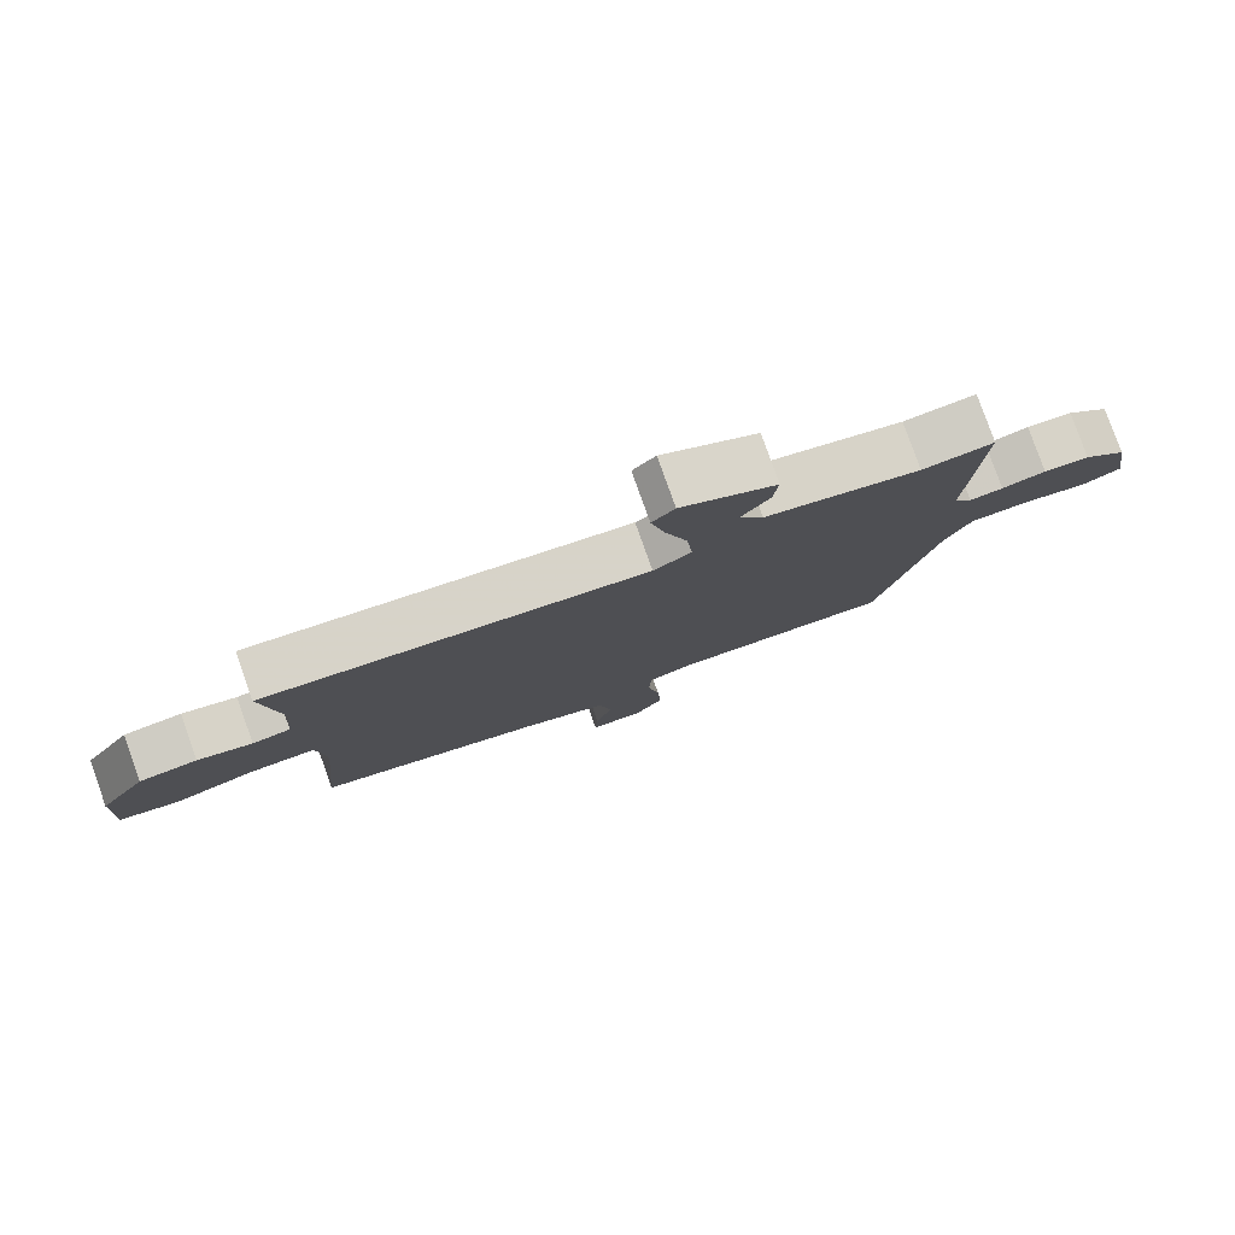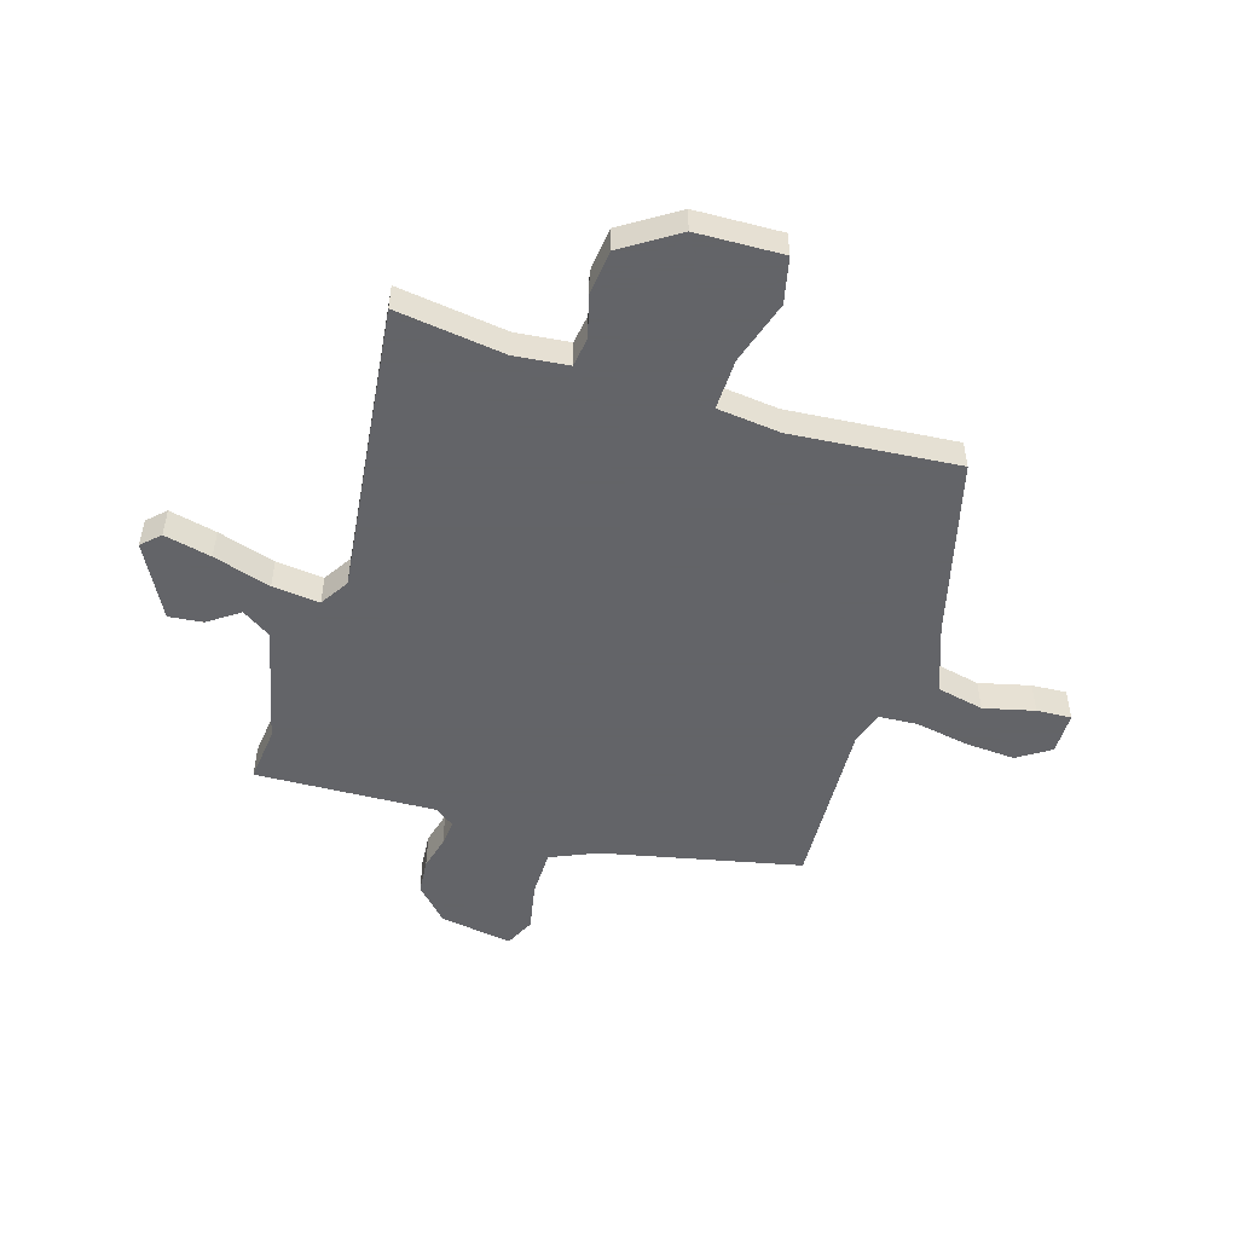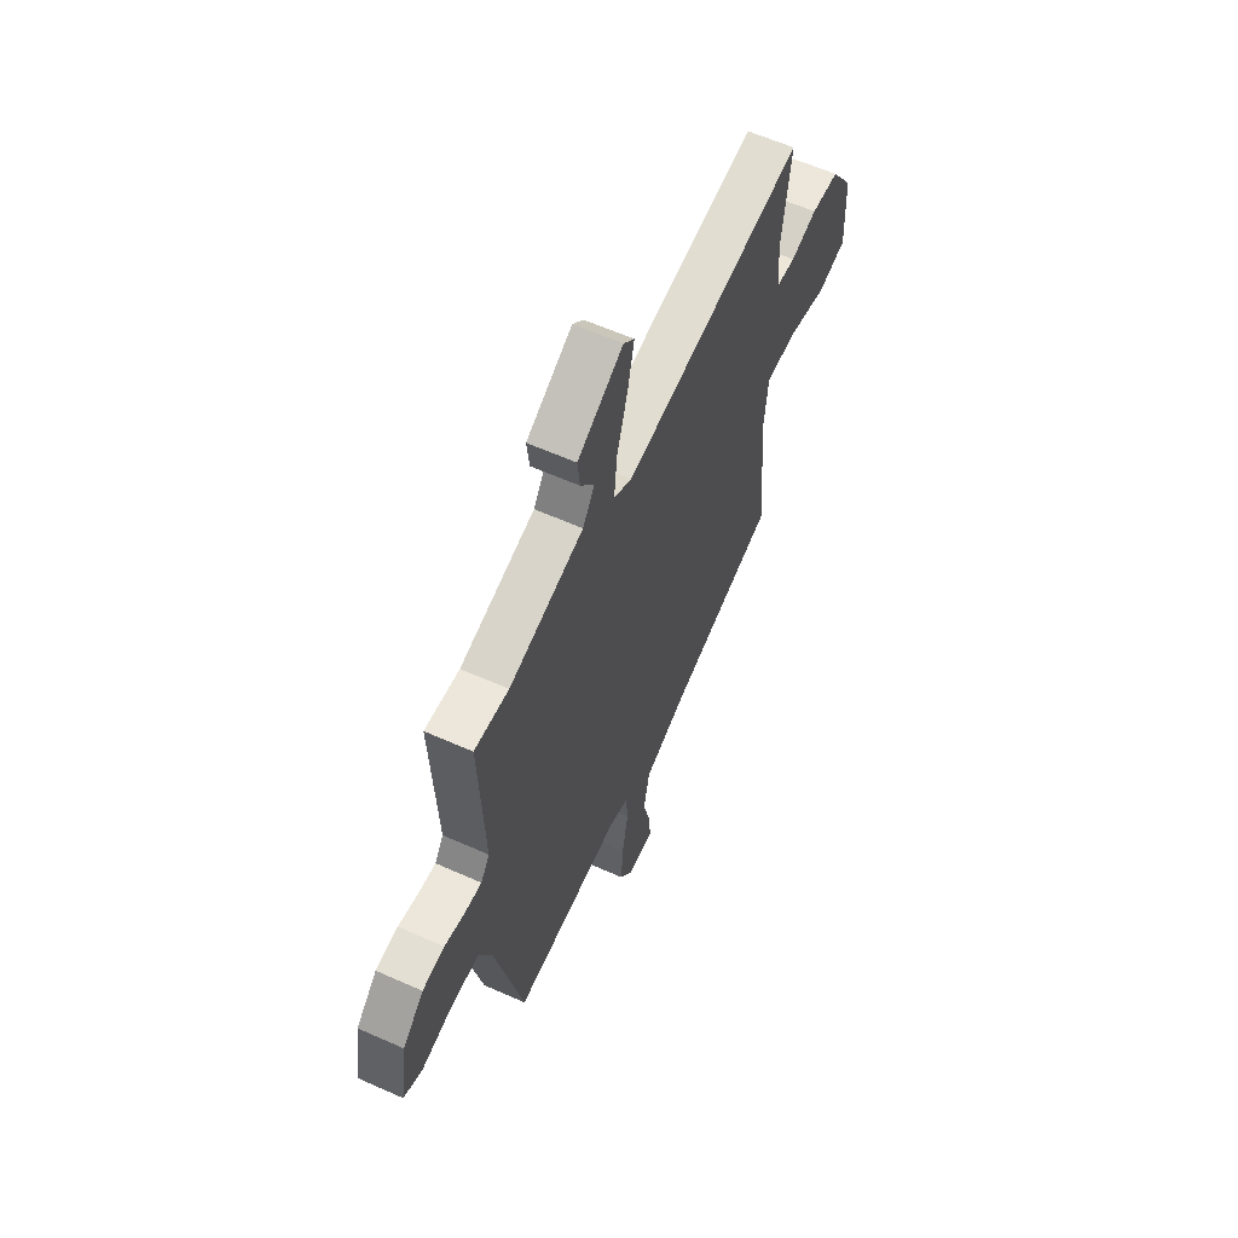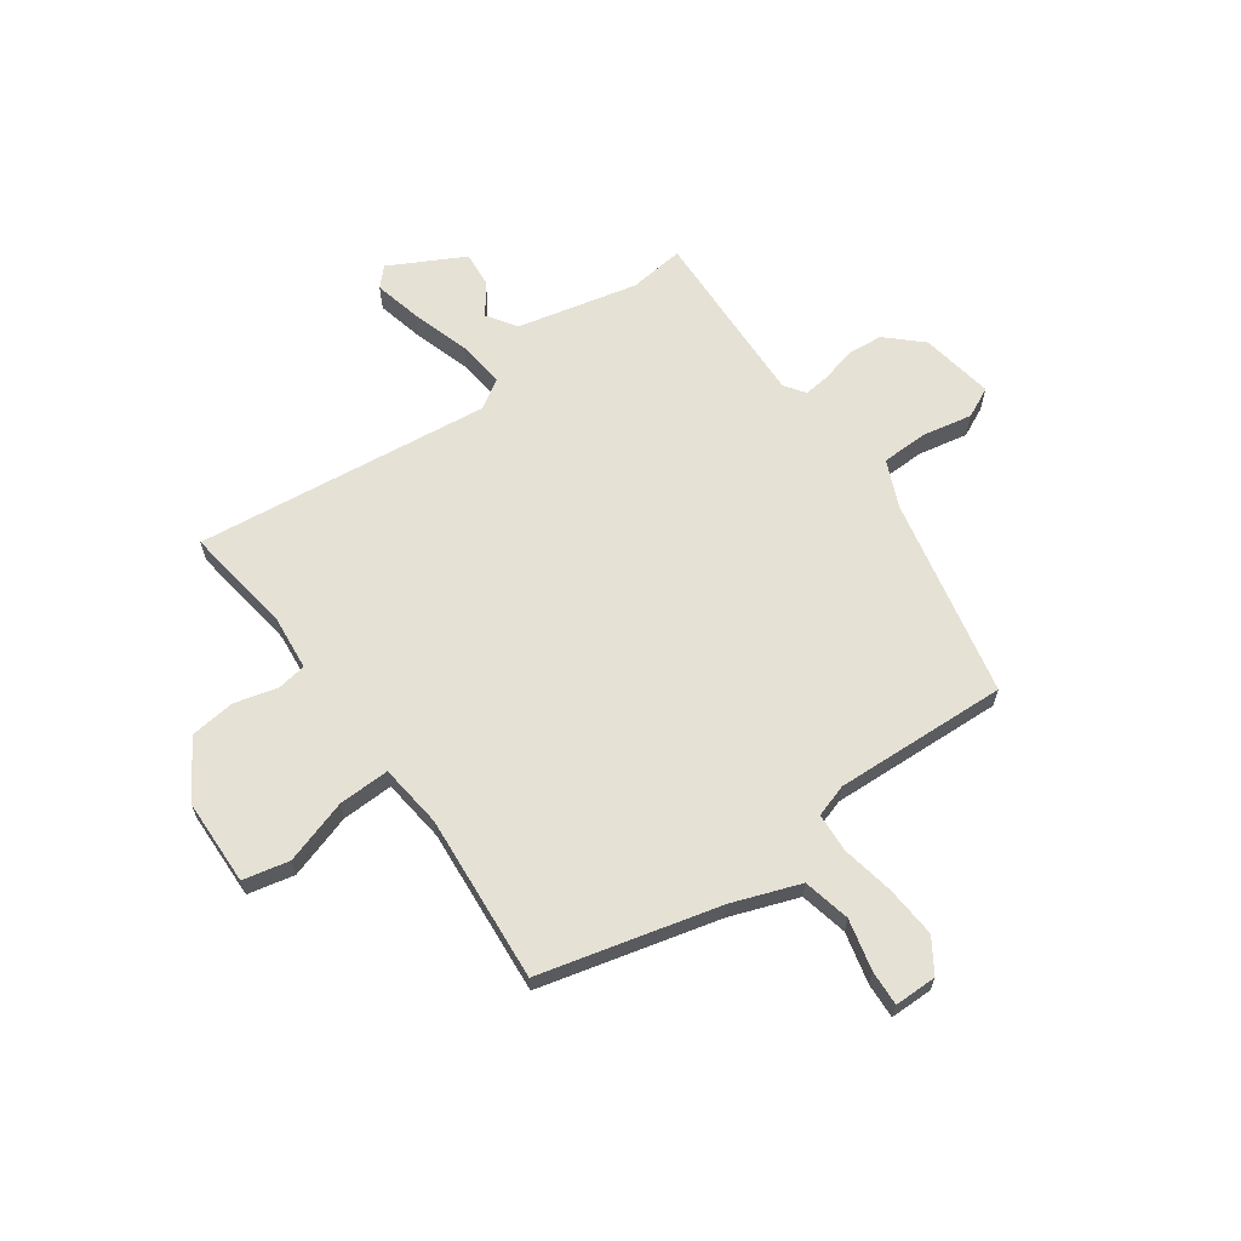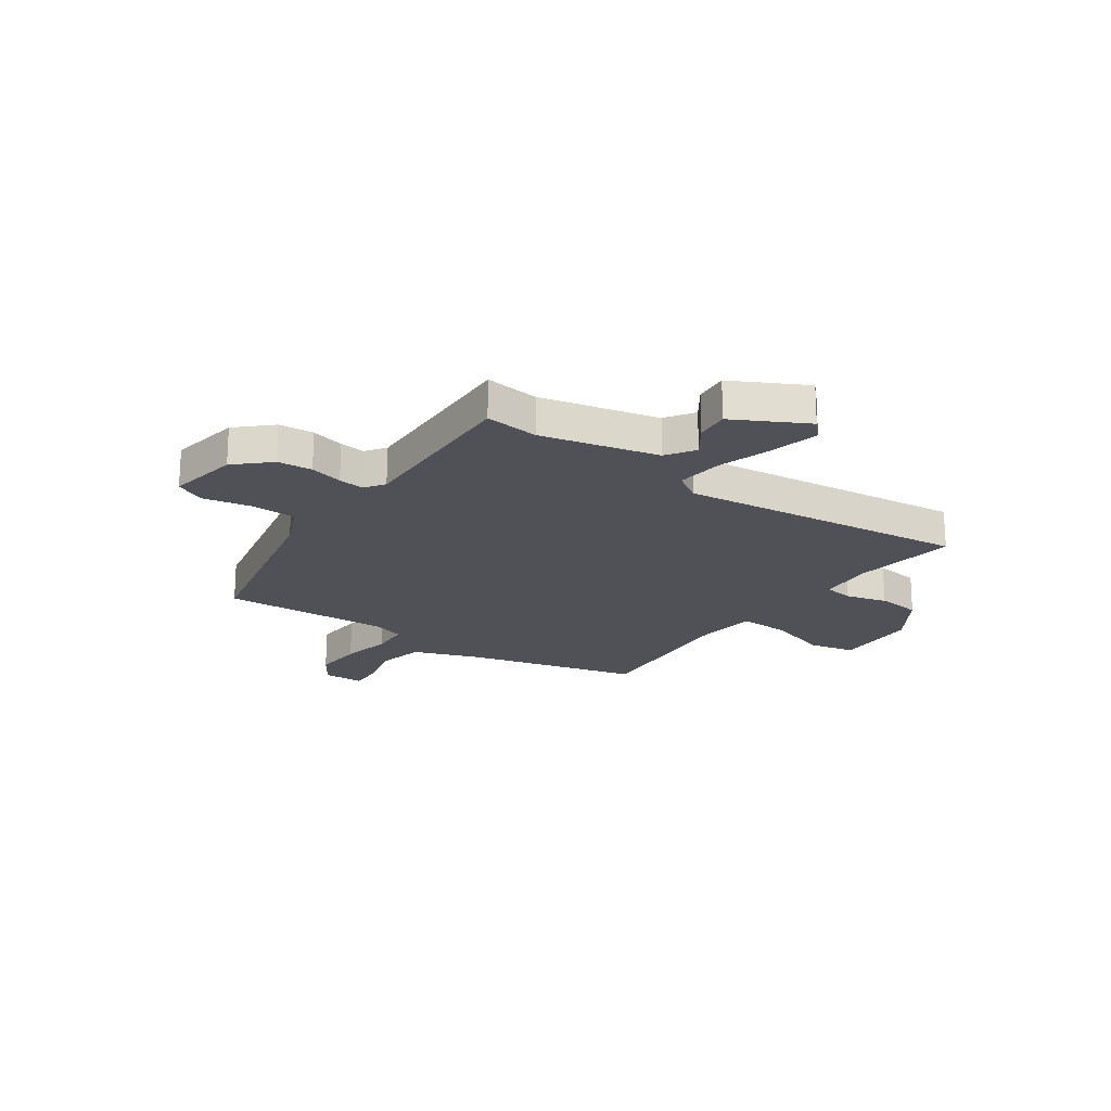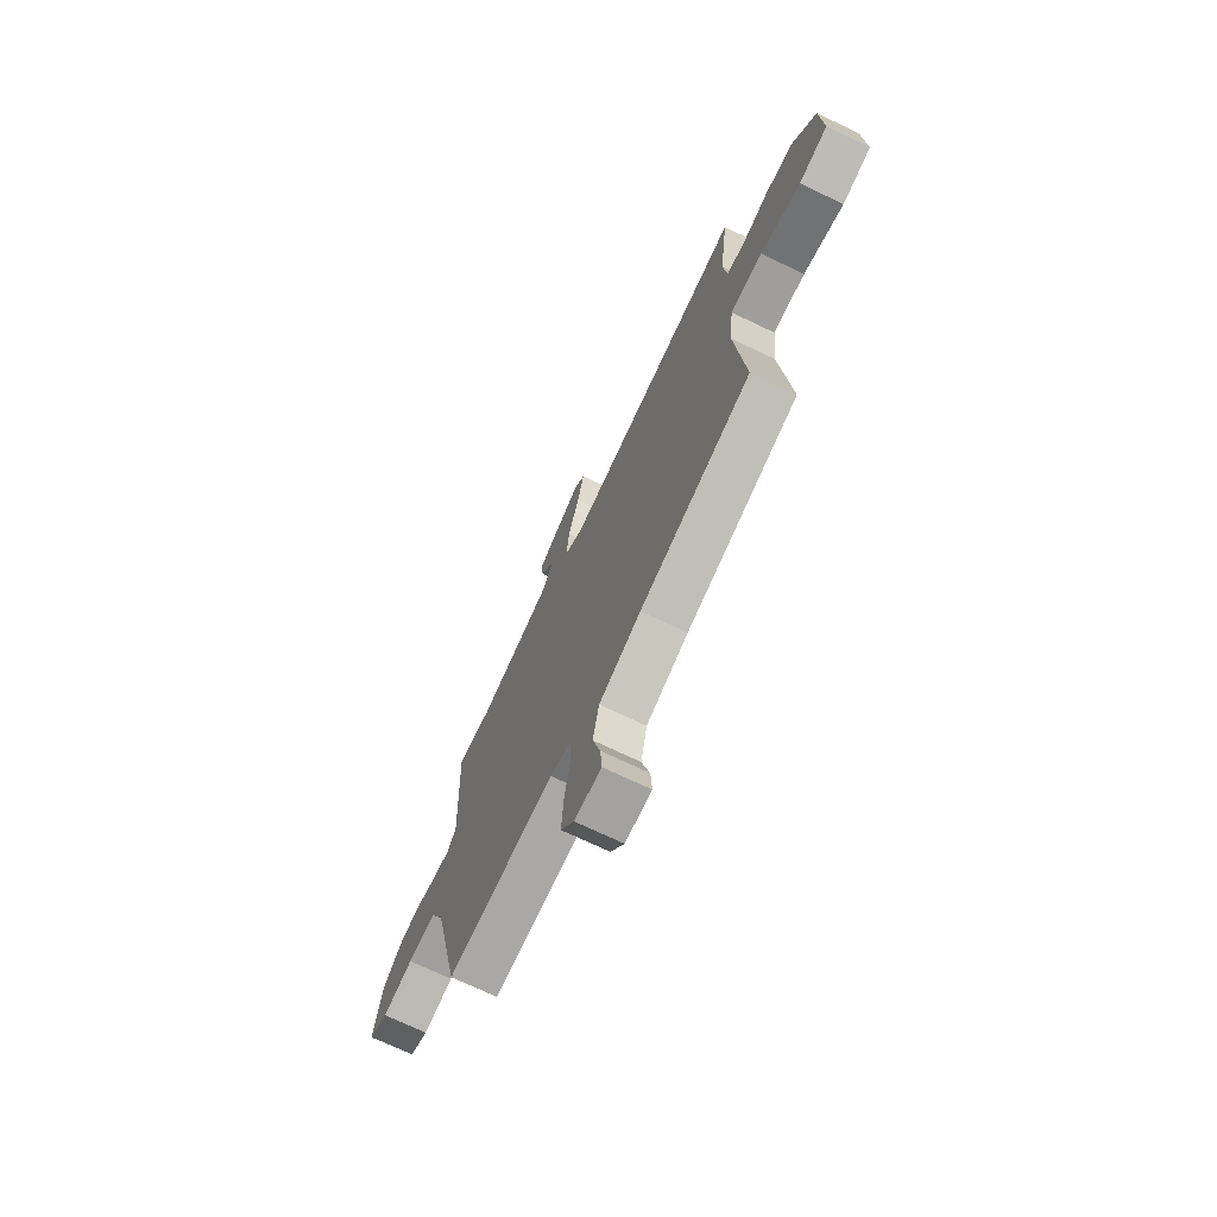
<metadata>
{"format":"obj","ext":"obj","renderer":"f3d","projection":"perspective","resolution":1024,"background":"white","views":[{"elev":80.0,"azim":160.4,"up":"+Z"},{"elev":-51.3,"azim":72.6,"up":"+Y"},{"elev":61.0,"azim":-65.6,"up":"+Z"},{"elev":64.6,"azim":144.0,"up":"+Y"},{"elev":-20.5,"azim":-35.5,"up":"+Y"},{"elev":-72.0,"azim":64.5,"up":"+Z"}]}
</metadata>
<code>
v -0.492 0.07 0.526
v -0.388 0.07 0.515
v -0.162 0.07 0.569
v -0.126 0.07 0.624
v -0.168 0.07 0.683
v -0.175 0.07 0.748
v -0.036 0.07 0.823
v -0.003 0.07 0.789
v -0.023 0.07 0.699
v -0.056 0.07 0.59
v -0.065 0.07 0.5
v -0.01 0.07 0.466
v 0.545 0.07 0.534
v 0.518 0.07 0.327
v 0.529 0.07 0.225
v 0.585 0.07 0.217
v 0.665 0.07 0.239
v 0.75 0.07 0.23
v 0.819 0.07 0.125
v 0.825 0.07 -0.039
v 0.738 0.07 -0.059
v 0.617 0.07 -0.022
v 0.52 0.07 -0.02
v 0.507 0.07 -0.14
v 0.535 0.07 -0.456
v 0.199 0.07 -0.544
v 0.072 0.07 -0.591
v 0.053 0.07 -0.68
v 0.077 0.07 -0.776
v 0.081 0.07 -0.842
v 0.001 0.07 -0.843
v -0.04 0.07 -0.781
v -0.034 0.07 -0.685
v -0.016 0.07 -0.585
v -0.021 0.07 -0.511
v -0.083 0.07 -0.492
v -0.409 0.07 -0.509
v -0.493 0.07 -0.133
v -0.532 0.07 -0.046
v -0.62 0.07 -0.045
v -0.713 0.07 -0.064
v -0.77 0.07 -0.037
v -0.748 0.07 0.101
v -0.684 0.07 0.162
v -0.617 0.07 0.168
v -0.553 0.07 0.152
v -0.504 0.07 0.147
v -0.477 0.07 0.185
v -0.492 0 0.526
v -0.388 0 0.515
v -0.162 0 0.569
v -0.126 0 0.624
v -0.168 0 0.683
v -0.175 0 0.748
v -0.036 0 0.823
v -0.003 0 0.789
v -0.023 0 0.699
v -0.056 0 0.59
v -0.065 0 0.5
v -0.01 0 0.466
v 0.545 0 0.534
v 0.518 0 0.327
v 0.529 0 0.225
v 0.585 0 0.217
v 0.665 0 0.239
v 0.75 0 0.23
v 0.819 0 0.125
v 0.825 0 -0.039
v 0.738 0 -0.059
v 0.617 0 -0.022
v 0.52 0 -0.02
v 0.507 0 -0.14
v 0.535 0 -0.456
v 0.199 0 -0.544
v 0.072 0 -0.591
v 0.053 0 -0.68
v 0.077 0 -0.776
v 0.081 0 -0.842
v 0.001 0 -0.843
v -0.04 0 -0.781
v -0.034 0 -0.685
v -0.016 0 -0.585
v -0.021 0 -0.511
v -0.083 0 -0.492
v -0.409 0 -0.509
v -0.493 0 -0.133
v -0.532 0 -0.046
v -0.62 0 -0.045
v -0.713 0 -0.064
v -0.77 0 -0.037
v -0.748 0 0.101
v -0.684 0 0.162
v -0.617 0 0.168
v -0.553 0 0.152
v -0.504 0 0.147
v -0.477 0 0.185
f 43 44 45 46
f 43 46 47
f 40 41 42 43
f 39 40 43 47
f 38 39 47 48
f 36 37 38 48
f 31 32 33 34
f 29 30 31 34
f 28 29 34 35
f 27 28 35
f 26 27 35
f 24 25 26 35
f 23 24 35 36
f 19 20 21 22
f 19 22 23
f 16 17 18 19
f 15 16 19 23
f 14 15 23 36
f 12 13 14 36
f 7 8 9 10
f 7 10 11
f 4 5 6 7
f 4 7 11
f 3 4 11
f 2 3 11
f 36 48 1 2
f 2 11 12 36
f 94 93 92 91
f 95 94 91
f 91 90 89 88
f 95 91 88 87
f 96 95 87 86
f 96 86 85 84
f 82 81 80 79
f 82 79 78 77
f 83 82 77 76
f 83 76 75
f 83 75 74
f 83 74 73 72
f 84 83 72 71
f 70 69 68 67
f 71 70 67
f 67 66 65 64
f 71 67 64 63
f 84 71 63 62
f 84 62 61 60
f 58 57 56 55
f 59 58 55
f 55 54 53 52
f 59 55 52
f 59 52 51
f 59 51 50
f 50 49 96 84
f 84 60 59 50
f 1 49 50 2
f 2 50 51 3
f 3 51 52 4
f 4 52 53 5
f 5 53 54 6
f 6 54 55 7
f 7 55 56 8
f 8 56 57 9
f 9 57 58 10
f 10 58 59 11
f 11 59 60 12
f 12 60 61 13
f 13 61 62 14
f 14 62 63 15
f 15 63 64 16
f 16 64 65 17
f 17 65 66 18
f 18 66 67 19
f 19 67 68 20
f 20 68 69 21
f 21 69 70 22
f 22 70 71 23
f 23 71 72 24
f 24 72 73 25
f 25 73 74 26
f 26 74 75 27
f 27 75 76 28
f 28 76 77 29
f 29 77 78 30
f 30 78 79 31
f 31 79 80 32
f 32 80 81 33
f 33 81 82 34
f 34 82 83 35
f 35 83 84 36
f 36 84 85 37
f 37 85 86 38
f 38 86 87 39
f 39 87 88 40
f 40 88 89 41
f 41 89 90 42
f 42 90 91 43
f 43 91 92 44
f 44 92 93 45
f 45 93 94 46
f 46 94 95 47
f 47 95 96 48
f 48 96 49 1

</code>
